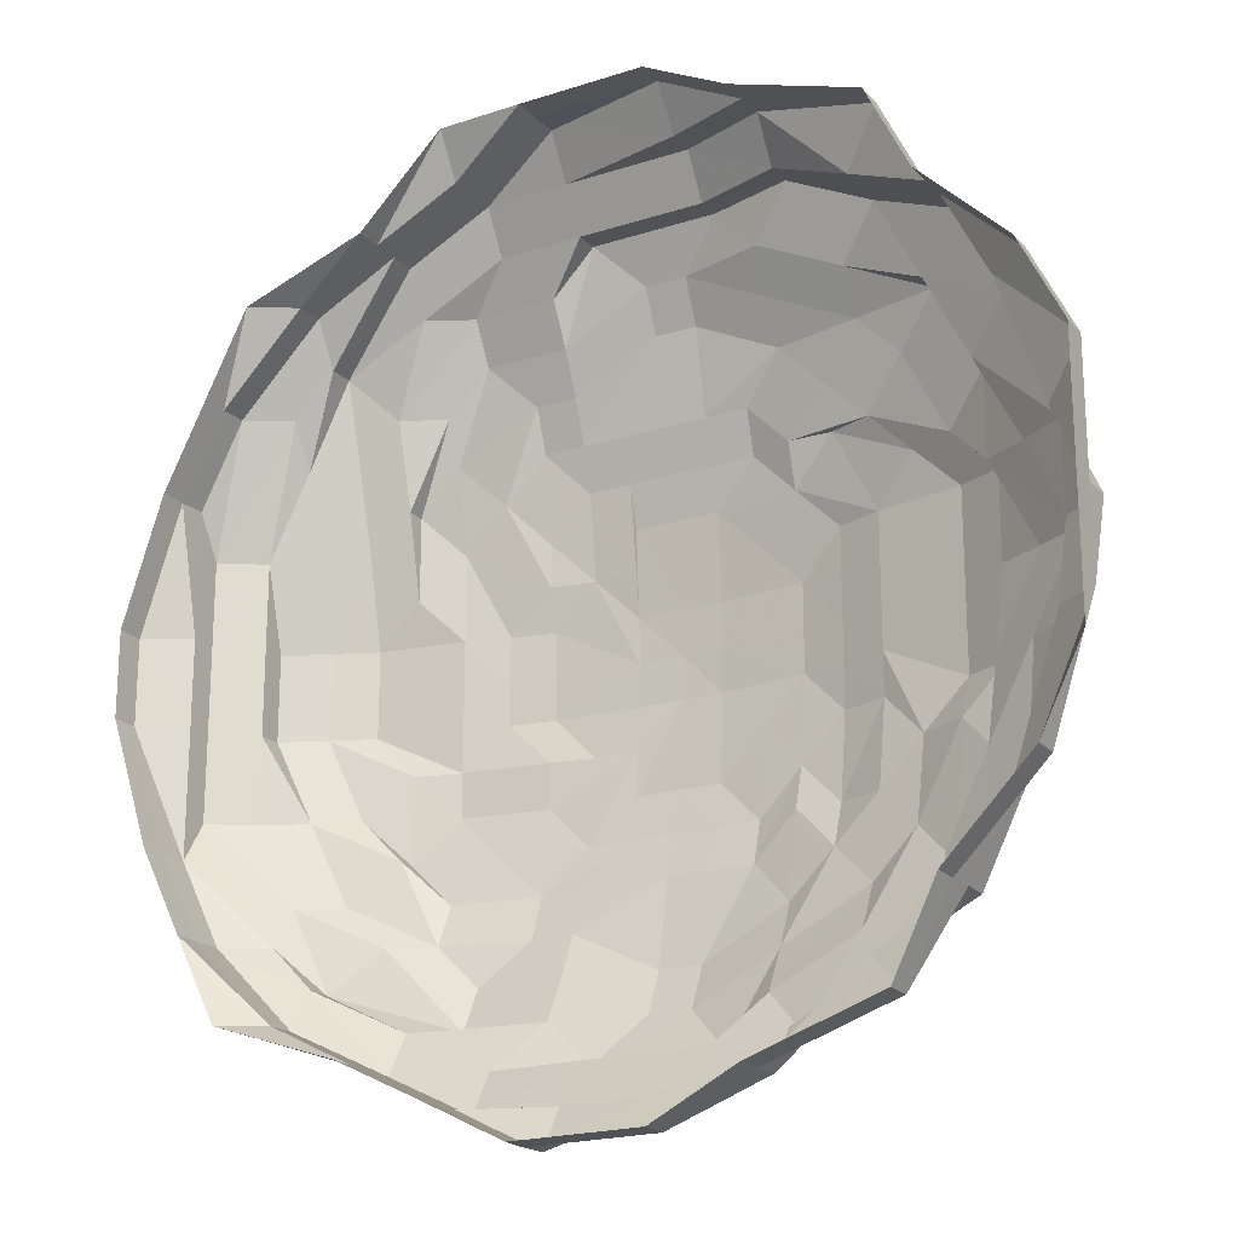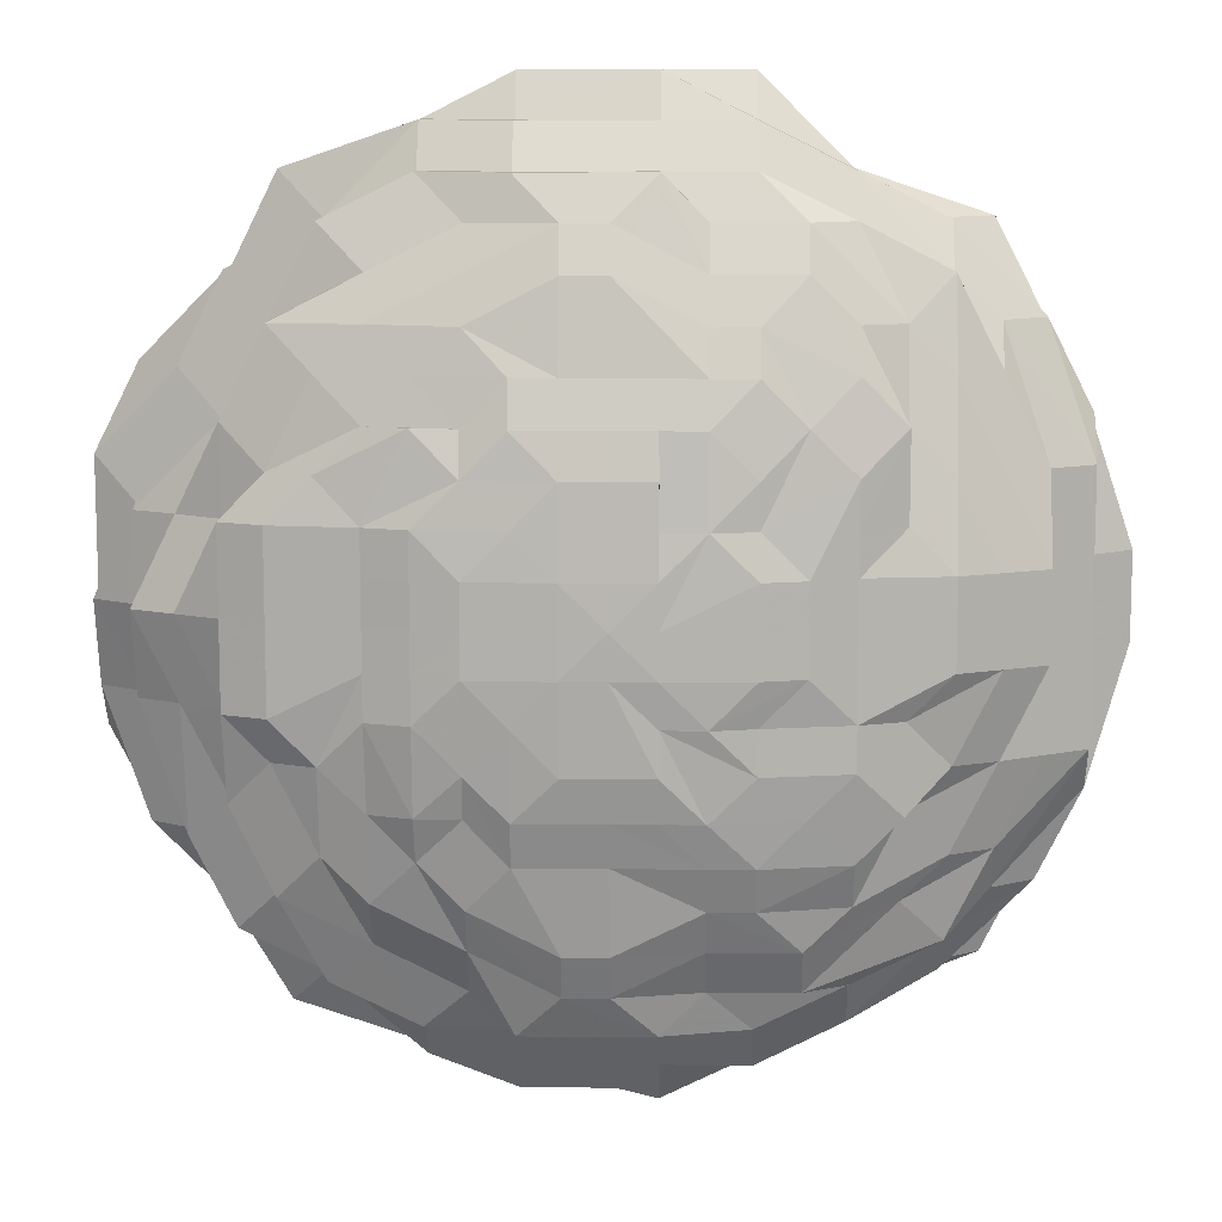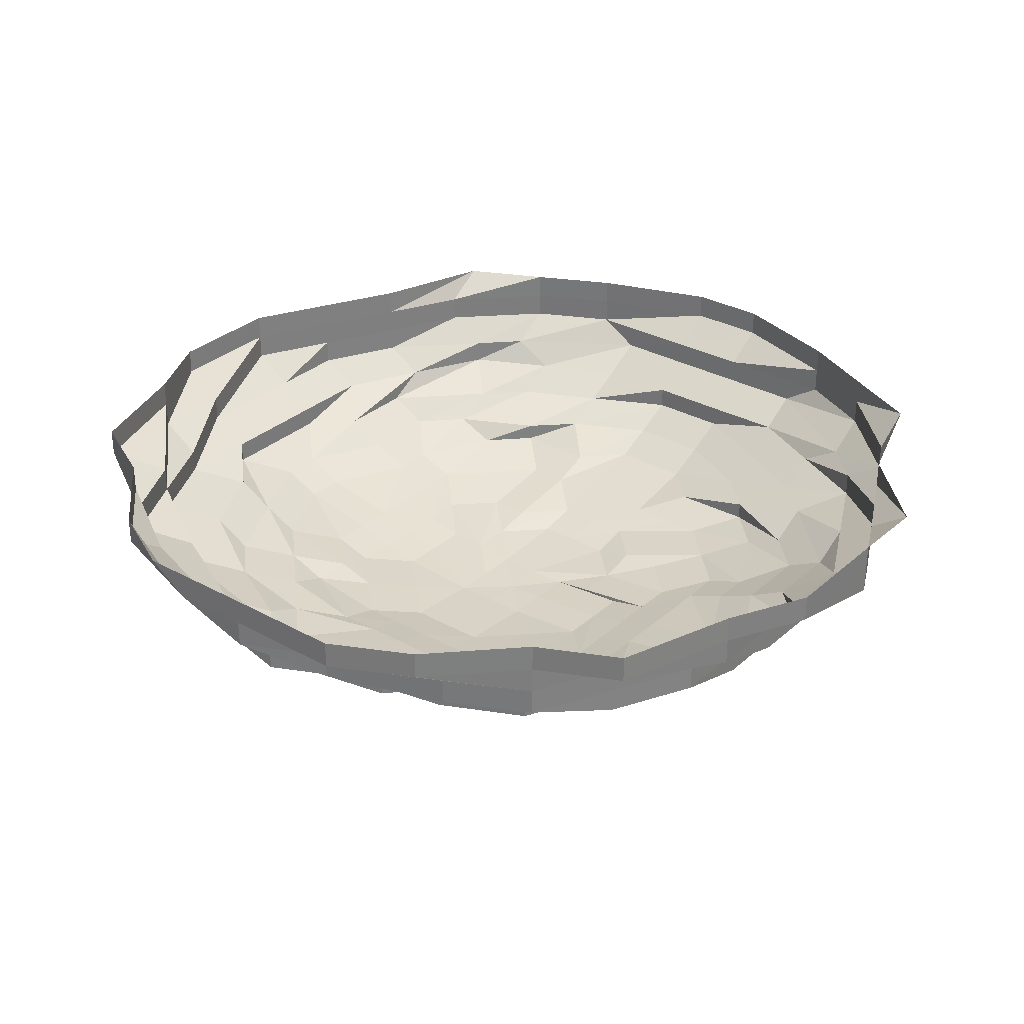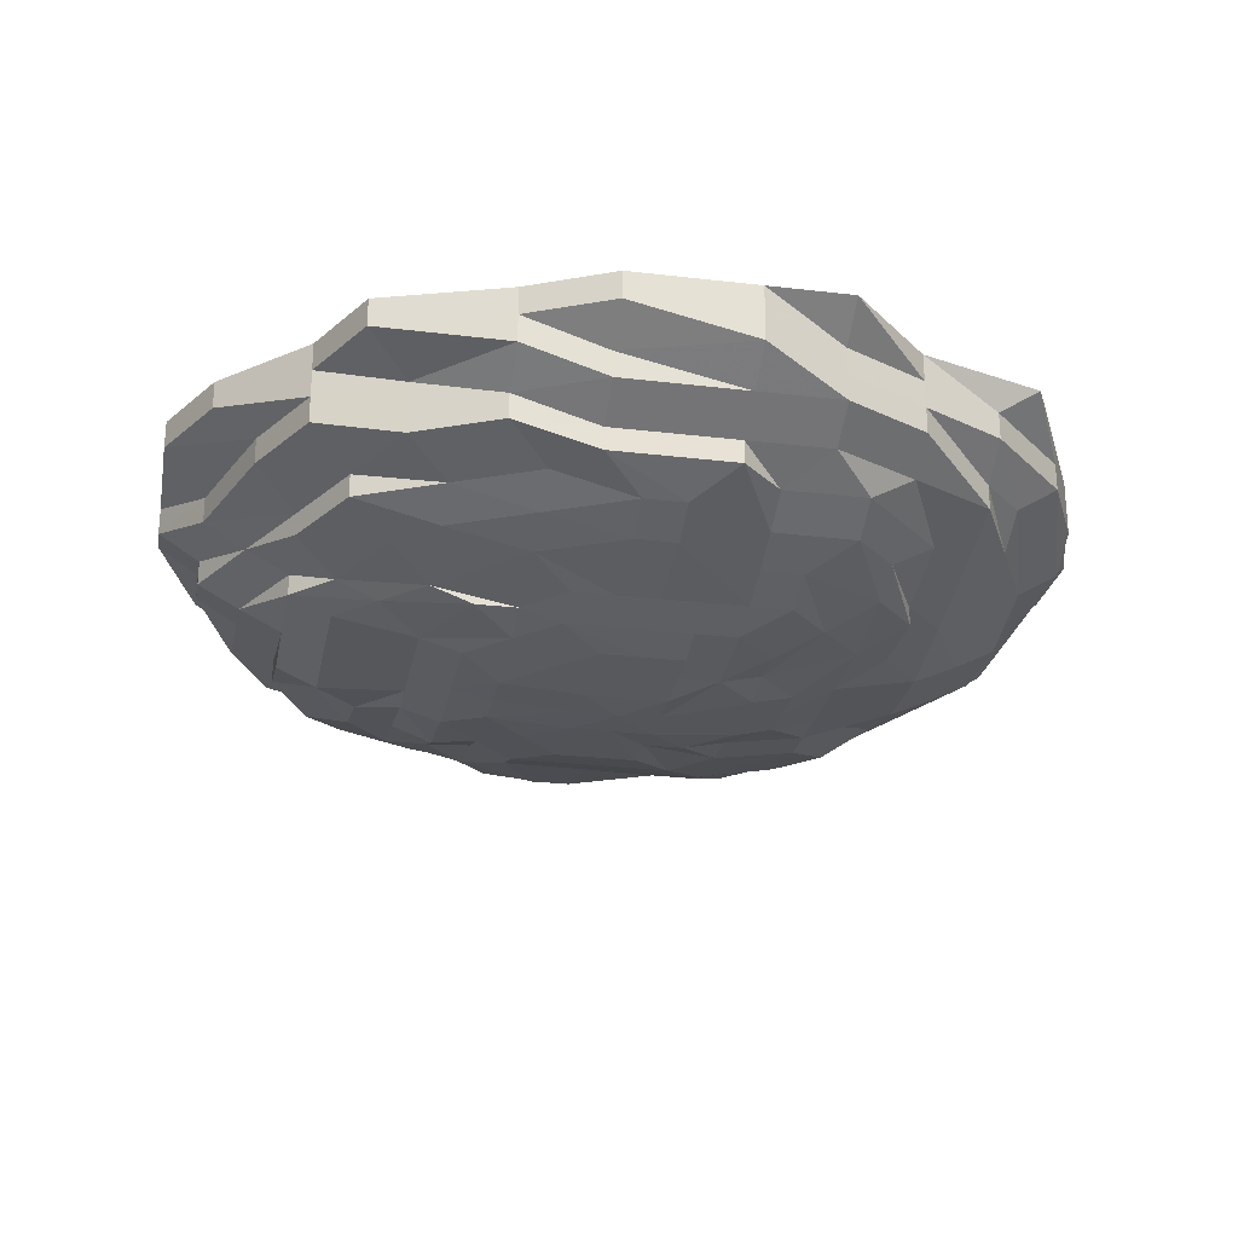
<metadata>
{"format":"obj","ext":"obj","renderer":"f3d","projection":"perspective","resolution":1024,"background":"white","views":[{"elev":-20.4,"azim":30.4,"up":"+Y"},{"elev":10.2,"azim":-178.7,"up":"+Y"},{"elev":30.8,"azim":128.6,"up":"+Z"},{"elev":-25.6,"azim":169.3,"up":"+Z"}]}
</metadata>
<code>
o 28338
v 2248 1881 10.5
v 2248 1881 10.5
v 2248 1881 10.49
v 2248 1881 10.49
v 2248 1881 10.5
v 2248 1881 10.49
v 2248 1881 10.5
v 2248 1881 10.49
v 2248 1881 10.5
v 2248 1881 10.49
v 2248 1881 10.5
v 2248 1881 10.49
v 2248 1881 10.49
v 2248 1881 10.5
v 2248 1881 10.49
v 2248 1881 10.49
v 2248 1881 10.49
v 2248 1881 10.5
v 2248 1881 10.49
v 2248 1882 10.49
v 2248 1882 10.5
v 2248 1882 10.49
v 2248 1882 10.49
v 2248 1882 10.5
v 2248 1882 10.49
v 2248 1882 10.49
v 2248 1882 10.5
v 2248 1882 10.49
v 2248 1882 10.49
v 2248 1882 10.5
v 2248 1882 10.49
v 2248 1881 10.49
v 2248 1881 10.5
v 2248 1881 10.49
v 2248 1881 10.49
v 2248 1881 10.5
v 2248 1881 10.49
v 2248 1881 10.49
v 2248 1881 10.5
v 2248 1881 10.49
v 2248 1881 10.49
v 2248 1881 10.5
v 2248 1881 10.49
v 2248 1881 10.49
v 2248 1881 10.5
v 2248 1881 10.49
v 2248 1881 10.49
v 2248 1881 10.5
v 2248 1881 10.49
v 2248 1881 10.49
v 2248 1881 10.5
v 2248 1881 10.49
v 2248 1881 10.49
v 2248 1881 10.5
v 2248 1881 10.49
v 2248 1881 10.49
v 2248 1881 10.5
v 2248 1881 10.49
v 2248 1881 10.49
v 2248 1881 10.5
v 2248 1881 10.49
v 2248 1881 10.49
v 2248 1881 10.5
v 2248 1881 10.49
v 2248 1881 10.49
v 2248 1881 10.5
v 2248 1881 10.49
v 2248 1881 10.49
v 2248 1881 10.5
v 2248 1881 10.49
v 2248 1881 10.49
v 2248 1881 10.5
v 2248 1881 10.49
v 2248 1881 10.49
v 2248 1881 10.5
v 2248 1881 10.49
v 2248 1881 10.49
v 2248 1881 10.49
v 2248 1881 10.49
v 2248 1881 10.49
v 2248 1881 10.48
v 2248 1881 10.49
v 2248 1881 10.48
v 2248 1881 10.48
v 2248 1881 10.48
v 2248 1881 10.48
v 2248 1881 10.48
v 2248 1881 10.48
v 2248 1881 10.48
v 2248 1881 10.48
v 2248 1881 10.48
v 2248 1881 10.48
v 2248 1881 10.48
v 2248 1881 10.48
v 2248 1882 10.48
v 2248 1881 10.48
v 2248 1882 10.48
v 2248 1881 10.48
v 2248 1882 10.48
v 2248 1881 10.48
v 2248 1881 10.48
v 2248 1881 10.48
v 2248 1881 10.48
v 2248 1881 10.48
v 2248 1881 10.48
v 2248 1881 10.48
v 2248 1881 10.48
v 2248 1881 10.48
v 2248 1881 10.48
v 2248 1881 10.48
v 2248 1881 10.48
v 2248 1881 10.48
v 2248 1881 10.48
v 2248 1881 10.48
v 2248 1881 10.48
v 2248 1881 10.48
v 2248 1881 10.48
v 2248 1881 10.48
v 2248 1881 10.48
v 2248 1881 10.48
v 2248 1881 10.48
v 2248 1881 10.48
v 2248 1881 10.48
v 2248 1881 10.48
v 2248 1881 10.48
v 2248 1881 10.48
v 2248 1881 10.48
v 2248 1881 10.48
v 2248 1881 10.48
v 2248 1881 10.48
v 2248 1881 10.48
v 2248 1881 10.48
v 2248 1881 10.48
v 2248 1881 10.48
v 2248 1881 10.47
v 2248 1881 10.48
v 2248 1881 10.47
v 2248 1881 10.47
v 2248 1881 10.47
v 2248 1881 10.47
v 2248 1881 10.46
v 2248 1881 10.47
v 2248 1881 10.46
v 2248 1881 10.46
v 2248 1881 10.47
v 2248 1881 10.46
v 2248 1881 10.47
v 2248 1881 10.46
v 2248 1881 10.47
v 2248 1881 10.46
v 2248 1881 10.47
v 2248 1881 10.46
v 2248 1881 10.47
v 2248 1881 10.46
v 2248 1881 10.47
v 2248 1881 10.46
v 2248 1881 10.47
v 2248 1881 10.46
v 2248 1881 10.47
v 2248 1881 10.46
v 2248 1881 10.47
v 2248 1881 10.46
v 2248 1881 10.47
v 2248 1881 10.46
v 2248 1881 10.47
v 2248 1881 10.46
v 2248 1881 10.47
v 2248 1881 10.46
v 2248 1881 10.47
v 2248 1881 10.46
v 2248 1881 10.47
v 2248 1881 10.46
v 2248 1881 10.47
v 2248 1881 10.46
v 2248 1881 10.47
v 2248 1881 10.46
v 2248 1881 10.47
v 2248 1881 10.46
v 2248 1881 10.47
v 2248 1881 10.46
v 2248 1881 10.47
v 2248 1881 10.46
v 2248 1881 10.47
v 2248 1881 10.46
v 2248 1881 10.47
v 2248 1881 10.46
v 2248 1881 10.46
v 2248 1881 10.46
v 2248 1881 10.46
v 2248 1881 10.46
v 2248 1881 10.46
v 2248 1881 10.46
v 2248 1881 10.46
v 2248 1881 10.46
v 2248 1881 10.46
v 2248 1881 10.46
v 2248 1881 10.46
v 2248 1881 10.46
v 2248 1881 10.46
v 2248 1881 10.46
v 2248 1881 10.45
v 2248 1881 10.46
v 2248 1881 10.46
v 2248 1881 10.46
v 2248 1881 10.46
v 2248 1881 10.45
v 2248 1881 10.45
v 2248 1881 10.46
v 2248 1881 10.46
v 2248 1881 10.45
v 2248 1881 10.45
v 2248 1881 10.45
v 2248 1881 10.45
v 2248 1881 10.45
v 2248 1881 10.45
v 2248 1881 10.45
v 2248 1881 10.46
v 2248 1881 10.45
v 2248 1881 10.45
v 2248 1881 10.45
v 2248 1881 10.45
v 2248 1881 10.46
v 2248 1881 10.46
v 2248 1881 10.46
v 2248 1881 10.45
v 2248 1881 10.45
v 2248 1881 10.46
v 2248 1881 10.46
v 2248 1881 10.45
v 2248 1881 10.45
v 2248 1881 10.45
v 2248 1881 10.45
v 2248 1881 10.45
v 2248 1881 10.46
v 2248 1881 10.46
v 2248 1881 10.46
v 2248 1881 10.46
v 2248 1881 10.45
v 2248 1881 10.45
v 2248 1881 10.45
v 2248 1881 10.45
v 2248 1881 10.45
v 2248 1881 10.45
v 2248 1881 10.46
v 2248 1881 10.46
v 2248 1881 10.45
v 2248 1881 10.46
v 2248 1881 10.46
v 2248 1881 10.46
v 2248 1881 10.46
v 2248 1881 10.45
v 2248 1881 10.45
v 2248 1881 10.46
v 2248 1881 10.46
v 2248 1881 10.45
v 2248 1881 10.46
v 2248 1881 10.46
v 2248 1881 10.45
v 2248 1881 10.45
v 2248 1881 10.46
v 2248 1881 10.46
v 2248 1881 10.45
v 2248 1881 10.45
v 2248 1881 10.46
v 2248 1881 10.46
v 2248 1881 10.45
v 2248 1881 10.45
v 2248 1881 10.46
v 2248 1881 10.46
v 2248 1881 10.45
v 2248 1881 10.45
v 2248 1881 10.45
v 2248 1881 10.46
v 2248 1881 10.46
v 2248 1881 10.45
v 2248 1881 10.46
v 2248 1881 10.46
v 2248 1881 10.46
v 2248 1881 10.46
v 2248 1881 10.45
v 2248 1881 10.45
v 2248 1881 10.46
v 2248 1881 10.46
v 2248 1881 10.46
v 2248 1881 10.45
v 2248 1881 10.46
v 2248 1881 10.45
v 2248 1881 10.45
v 2248 1881 10.46
v 2248 1881 10.45
v 2248 1881 10.45
v 2248 1881 10.45
v 2248 1881 10.45
v 2248 1881 10.45
v 2248 1881 10.45
v 2248 1881 10.45
v 2248 1881 10.45
v 2248 1881 10.45
v 2248 1881 10.45
v 2248 1881 10.45
v 2248 1881 10.45
v 2248 1881 10.45
v 2248 1881 10.45
v 2248 1881 10.45
v 2248 1881 10.45
v 2248 1881 10.45
f 1 2 3
f 3 2 4
f 2 5 4
f 6 1 3
f 7 1 6
f 4 5 8
f 5 9 8
f 10 7 6
f 11 7 10
f 6 3 12
f 13 11 10
f 14 11 13
f 10 6 15
f 15 6 12
f 13 10 16
f 16 10 15
f 17 14 13
f 18 14 17
f 19 13 16
f 17 13 19
f 20 18 17
f 21 18 20
f 22 17 19
f 20 17 22
f 23 21 20
f 24 21 23
f 25 20 22
f 23 20 25
f 26 24 23
f 27 24 26
f 28 23 25
f 26 23 28
f 29 27 26
f 30 27 29
f 31 26 28
f 29 26 31
f 32 30 29
f 33 30 32
f 34 29 31
f 32 29 34
f 35 33 32
f 36 33 35
f 37 32 34
f 35 32 37
f 38 36 35
f 39 36 38
f 40 35 37
f 38 35 40
f 41 39 38
f 42 39 41
f 43 38 40
f 41 38 43
f 44 42 41
f 45 42 44
f 46 41 43
f 44 41 46
f 47 45 44
f 48 45 47
f 49 44 46
f 47 44 49
f 50 48 47
f 51 48 50
f 52 47 49
f 50 47 52
f 53 51 50
f 54 51 53
f 55 50 52
f 53 50 55
f 56 54 53
f 57 54 56
f 58 53 55
f 56 53 58
f 59 57 56
f 60 57 59
f 61 56 58
f 59 56 61
f 62 60 59
f 63 60 62
f 64 59 61
f 62 59 64
f 65 63 62
f 66 63 65
f 67 62 64
f 65 62 67
f 68 66 65
f 69 66 68
f 70 65 67
f 68 65 70
f 71 69 68
f 72 69 71
f 73 68 70
f 71 68 73
f 74 72 71
f 75 72 74
f 76 71 73
f 74 71 76
f 77 75 74
f 9 75 77
f 8 9 77
f 77 74 78
f 78 74 76
f 8 77 79
f 79 77 78
f 80 8 79
f 4 8 80
f 79 78 81
f 82 4 80
f 3 4 82
f 12 3 82
f 80 79 83
f 83 79 81
f 82 80 84
f 84 80 83
f 12 82 85
f 85 82 84
f 86 12 85
f 15 12 86
f 85 84 87
f 88 15 86
f 16 15 88
f 86 85 89
f 89 85 87
f 88 86 90
f 90 86 89
f 91 16 88
f 19 16 91
f 92 88 90
f 91 88 92
f 93 19 91
f 22 19 93
f 94 91 92
f 93 91 94
f 95 22 93
f 25 22 95
f 96 93 94
f 95 93 96
f 97 25 95
f 28 25 97
f 98 95 96
f 97 95 98
f 99 28 97
f 31 28 99
f 100 97 98
f 99 97 100
f 101 31 99
f 34 31 101
f 102 99 100
f 101 99 102
f 103 34 101
f 37 34 103
f 104 101 102
f 103 101 104
f 105 37 103
f 40 37 105
f 106 103 104
f 105 103 106
f 107 40 105
f 43 40 107
f 108 105 106
f 107 105 108
f 109 43 107
f 46 43 109
f 110 107 108
f 109 107 110
f 111 46 109
f 49 46 111
f 112 109 110
f 111 109 112
f 113 49 111
f 52 49 113
f 114 111 112
f 113 111 114
f 115 52 113
f 55 52 115
f 116 113 114
f 115 113 116
f 117 55 115
f 58 55 117
f 118 115 116
f 117 115 118
f 119 58 117
f 61 58 119
f 120 117 118
f 119 117 120
f 121 61 119
f 64 61 121
f 122 119 120
f 121 119 122
f 123 64 121
f 67 64 123
f 124 121 122
f 123 121 124
f 125 67 123
f 70 67 125
f 126 123 124
f 125 123 126
f 127 70 125
f 73 70 127
f 128 125 126
f 127 125 128
f 129 73 127
f 76 73 129
f 130 127 128
f 129 127 130
f 131 76 129
f 78 76 131
f 81 78 131
f 131 129 132
f 132 129 130
f 81 131 133
f 133 131 132
f 134 81 133
f 83 81 134
f 133 132 135
f 136 83 134
f 84 83 136
f 87 84 136
f 134 133 137
f 137 133 135
f 136 134 138
f 138 134 137
f 87 136 139
f 139 136 138
f 140 87 139
f 89 87 140
f 139 138 141
f 142 89 140
f 90 89 142
f 140 139 143
f 143 139 141
f 142 140 144
f 144 140 143
f 145 90 142
f 92 90 145
f 146 142 144
f 145 142 146
f 147 92 145
f 94 92 147
f 148 145 146
f 147 145 148
f 149 94 147
f 96 94 149
f 150 147 148
f 149 147 150
f 151 96 149
f 98 96 151
f 152 149 150
f 151 149 152
f 153 98 151
f 100 98 153
f 154 151 152
f 153 151 154
f 155 100 153
f 102 100 155
f 156 153 154
f 155 153 156
f 157 102 155
f 104 102 157
f 158 155 156
f 157 155 158
f 159 104 157
f 106 104 159
f 160 157 158
f 159 157 160
f 161 106 159
f 108 106 161
f 162 159 160
f 161 159 162
f 163 108 161
f 110 108 163
f 164 161 162
f 163 161 164
f 165 110 163
f 112 110 165
f 166 163 164
f 165 163 166
f 167 112 165
f 114 112 167
f 168 165 166
f 167 165 168
f 169 114 167
f 116 114 169
f 170 167 168
f 169 167 170
f 171 116 169
f 118 116 171
f 172 169 170
f 171 169 172
f 173 118 171
f 120 118 173
f 174 171 172
f 173 171 174
f 175 120 173
f 122 120 175
f 176 173 174
f 175 173 176
f 177 122 175
f 124 122 177
f 178 175 176
f 177 175 178
f 179 124 177
f 126 124 179
f 180 177 178
f 179 177 180
f 181 126 179
f 128 126 181
f 182 179 180
f 181 179 182
f 183 128 181
f 130 128 183
f 184 181 182
f 183 181 184
f 185 130 183
f 132 130 185
f 135 132 185
f 185 183 186
f 186 183 184
f 135 185 187
f 187 185 186
f 188 135 187
f 137 135 188
f 187 186 189
f 190 137 188
f 138 137 190
f 141 138 190
f 188 187 191
f 191 187 189
f 190 188 192
f 192 188 191
f 141 190 193
f 193 190 192
f 194 141 193
f 143 141 194
f 193 192 195
f 196 143 194
f 144 143 196
f 194 193 197
f 197 193 195
f 196 194 198
f 198 194 197
f 199 144 196
f 146 144 199
f 200 196 198
f 199 196 200
f 198 197 201
f 200 198 201
f 202 146 199
f 148 146 202
f 203 199 200
f 202 199 203
f 204 148 202
f 150 148 204
f 205 202 203
f 204 202 205
f 203 200 206
f 206 200 201
f 205 203 207
f 207 203 206
f 208 150 204
f 152 150 208
f 209 204 205
f 208 204 209
f 210 205 207
f 209 205 210
f 211 210 212
f 213 209 210
f 210 207 214
f 207 206 214
f 215 210 214
f 215 214 216
f 217 209 213
f 217 208 209
f 218 217 213
f 214 206 219
f 214 219 216
f 206 201 219
f 220 221 216
f 222 208 217
f 222 152 208
f 154 152 222
f 223 222 217
f 223 217 218
f 224 154 222
f 224 222 223
f 156 154 224
f 218 225 226
f 227 156 224
f 158 156 227
f 228 224 223
f 227 224 228
f 229 223 218
f 228 223 229
f 229 218 230
f 230 226 231
f 230 218 232
f 233 229 230
f 233 228 229
f 234 227 228
f 234 228 233
f 235 158 227
f 235 227 234
f 160 158 235
f 236 160 235
f 162 160 236
f 237 235 234
f 236 235 237
f 238 234 233
f 237 234 238
f 238 233 239
f 239 233 230
f 240 237 238
f 239 230 241
f 242 238 239
f 240 238 242
f 242 239 241
f 241 230 243
f 244 236 237
f 244 237 240
f 245 162 236
f 245 236 244
f 164 162 245
f 241 243 246
f 243 216 246
f 247 245 244
f 247 244 240
f 248 164 245
f 248 245 247
f 166 164 248
f 249 166 248
f 168 166 249
f 250 248 247
f 249 248 250
f 251 247 240
f 250 247 251
f 251 240 252
f 252 240 242
f 252 242 241
f 253 168 249
f 170 168 253
f 254 249 250
f 253 249 254
f 254 250 255
f 255 250 251
f 256 253 254
f 257 170 253
f 257 253 256
f 172 170 257
f 255 251 258
f 258 251 252
f 259 254 255
f 259 255 258
f 256 254 259
f 260 172 257
f 174 172 260
f 261 257 256
f 260 257 261
f 262 256 259
f 261 256 262
f 262 259 263
f 263 259 258
f 264 174 260
f 176 174 264
f 265 260 261
f 264 260 265
f 266 261 262
f 265 261 266
f 267 262 263
f 266 262 267
f 268 176 264
f 178 176 268
f 269 264 265
f 268 264 269
f 270 265 266
f 269 265 270
f 271 266 267
f 270 266 271
f 272 269 270
f 272 270 271
f 273 268 269
f 273 269 272
f 274 178 268
f 274 268 273
f 180 178 274
f 271 267 275
f 267 263 275
f 276 180 274
f 182 180 276
f 277 274 273
f 276 274 277
f 278 182 276
f 184 182 278
f 279 276 277
f 278 276 279
f 277 273 280
f 280 273 272
f 279 277 281
f 281 277 280
f 282 278 279
f 282 279 281
f 283 184 278
f 283 278 282
f 186 184 283
f 189 186 283
f 284 283 282
f 189 283 284
f 285 282 281
f 284 282 285
f 286 189 284
f 191 189 286
f 287 284 285
f 286 284 287
f 285 281 288
f 287 285 288
f 289 191 286
f 192 191 289
f 195 192 289
f 289 286 290
f 290 286 287
f 195 289 291
f 291 289 290
f 292 195 291
f 197 195 292
f 201 197 292
f 292 291 293
f 291 290 293
f 201 292 294
f 294 292 293
f 219 201 294
f 219 294 295
f 294 293 295
f 216 219 295
f 216 295 246
f 290 287 296
f 293 290 296
f 296 287 288
f 295 293 297
f 293 296 297
f 296 288 297
f 295 297 246
f 297 288 298
f 297 298 246
f 288 299 298
f 288 281 299
f 281 280 299
f 299 280 300
f 299 300 298
f 280 272 300
f 300 272 271
f 300 271 298
f 298 271 275
f 298 275 246
f 275 301 246
f 301 241 246
f 275 263 301
f 301 252 241
f 263 258 301
f 258 252 301
f 302 303 304
f 305 304 306

</code>
